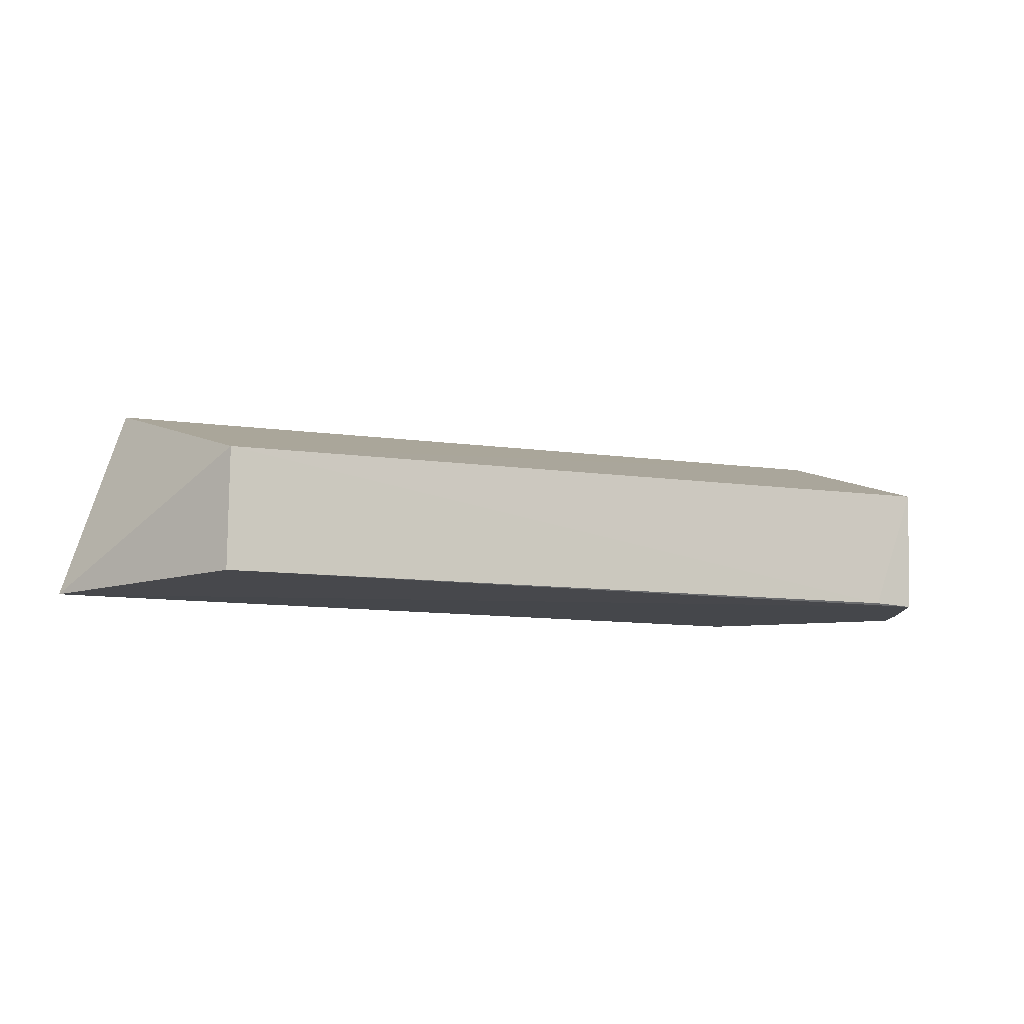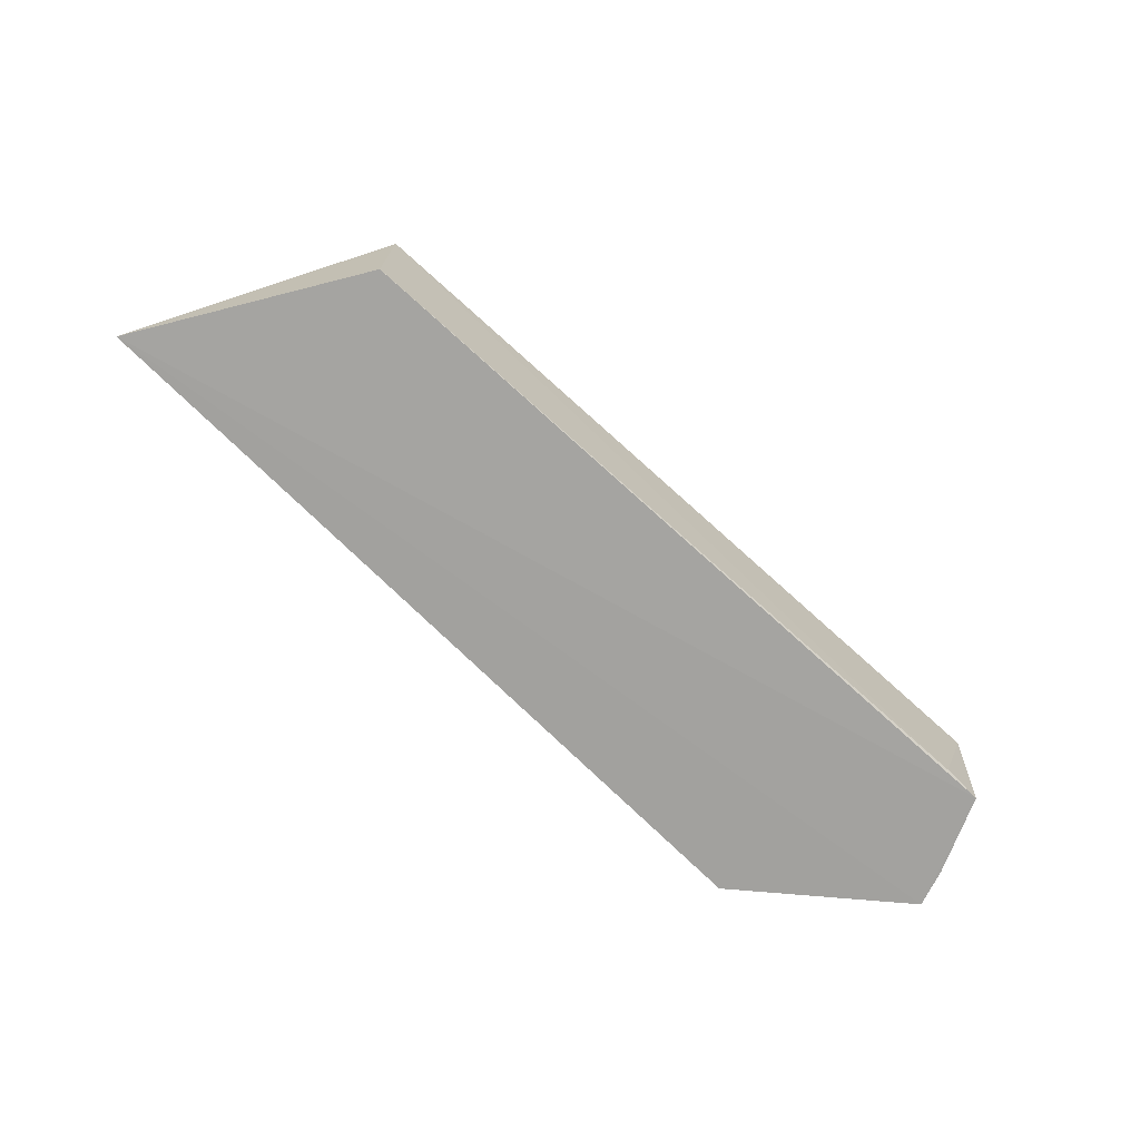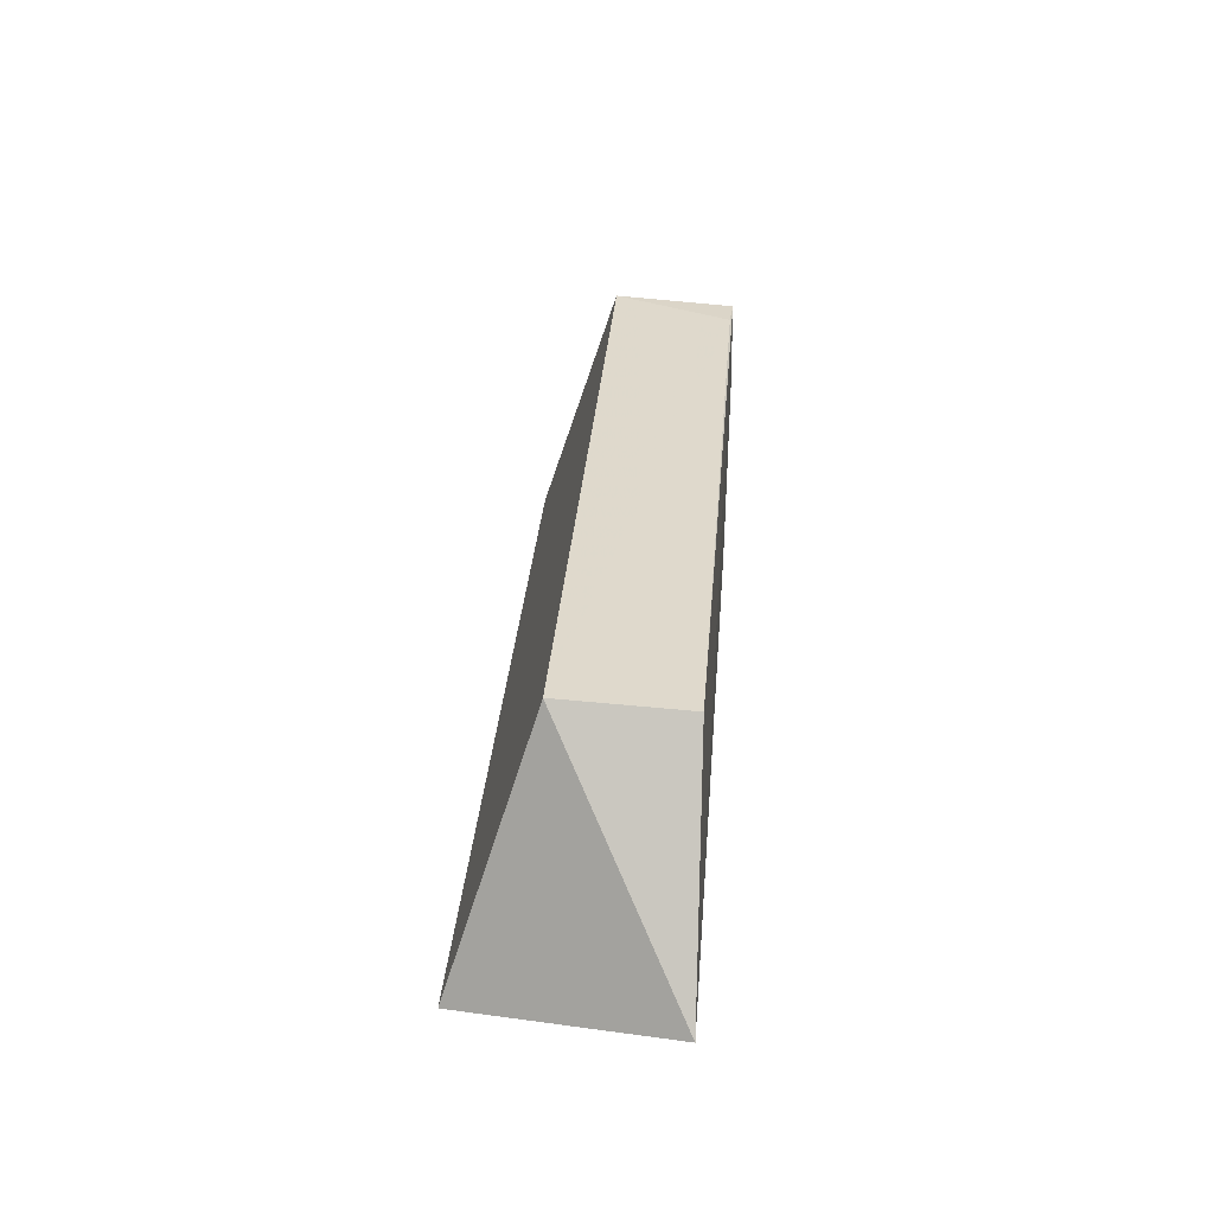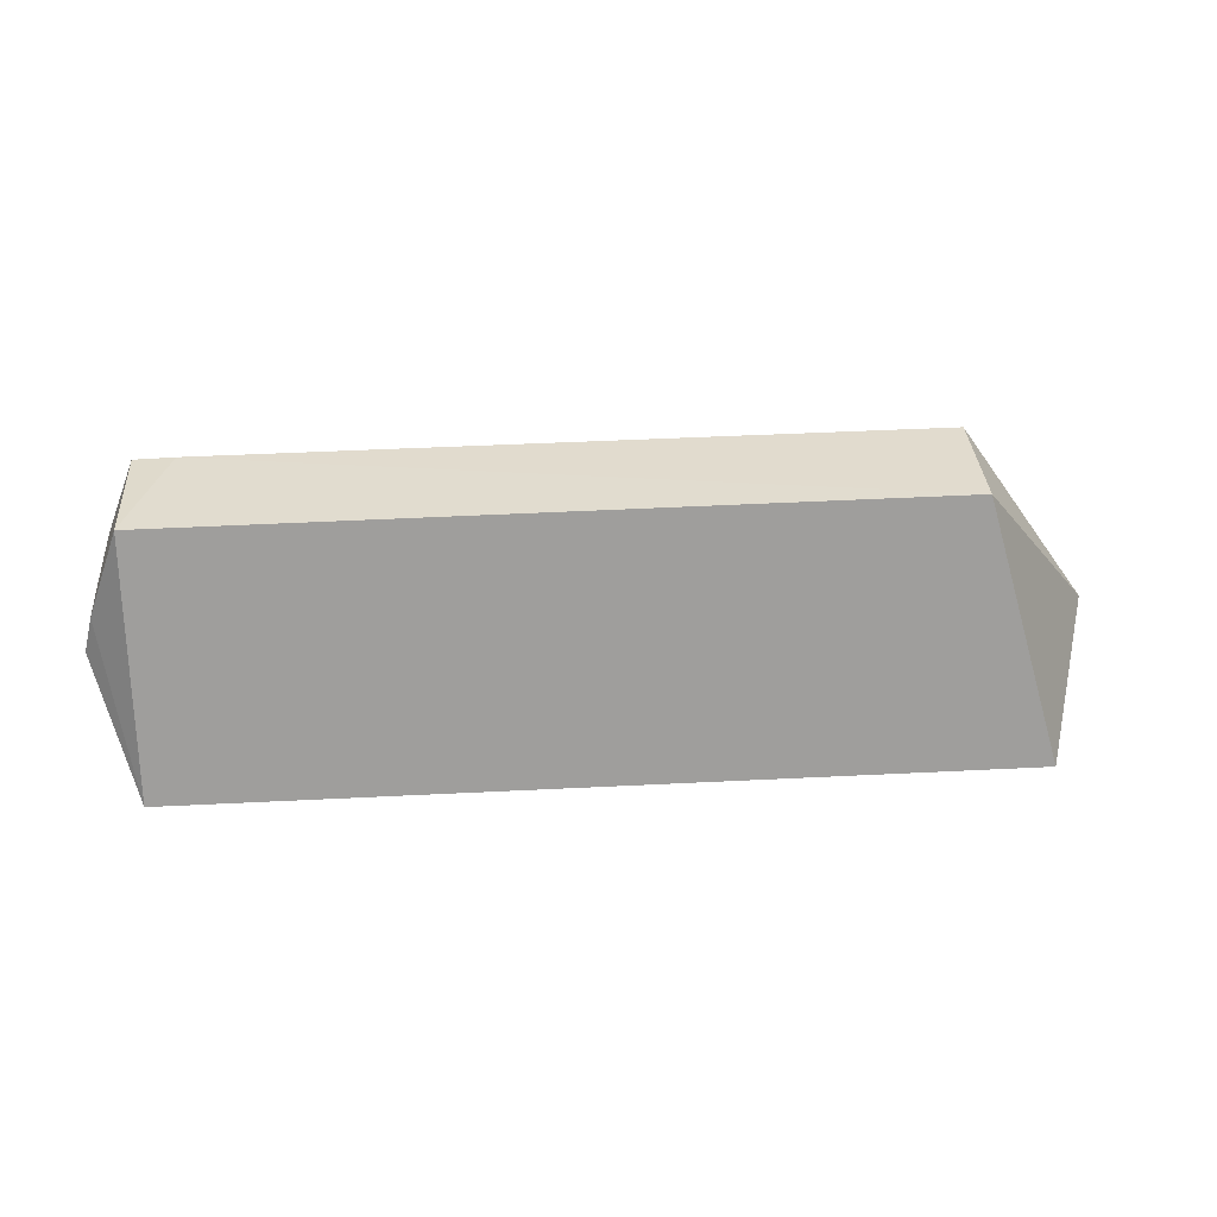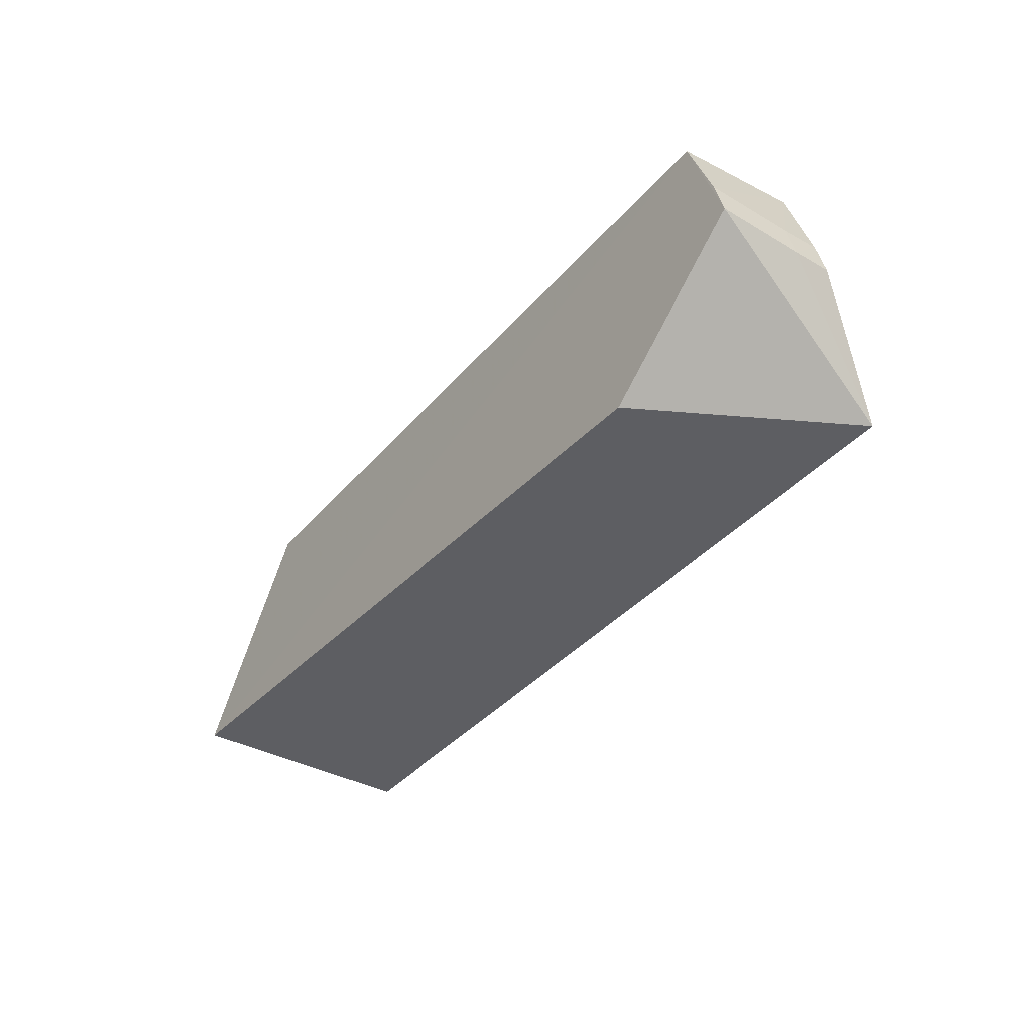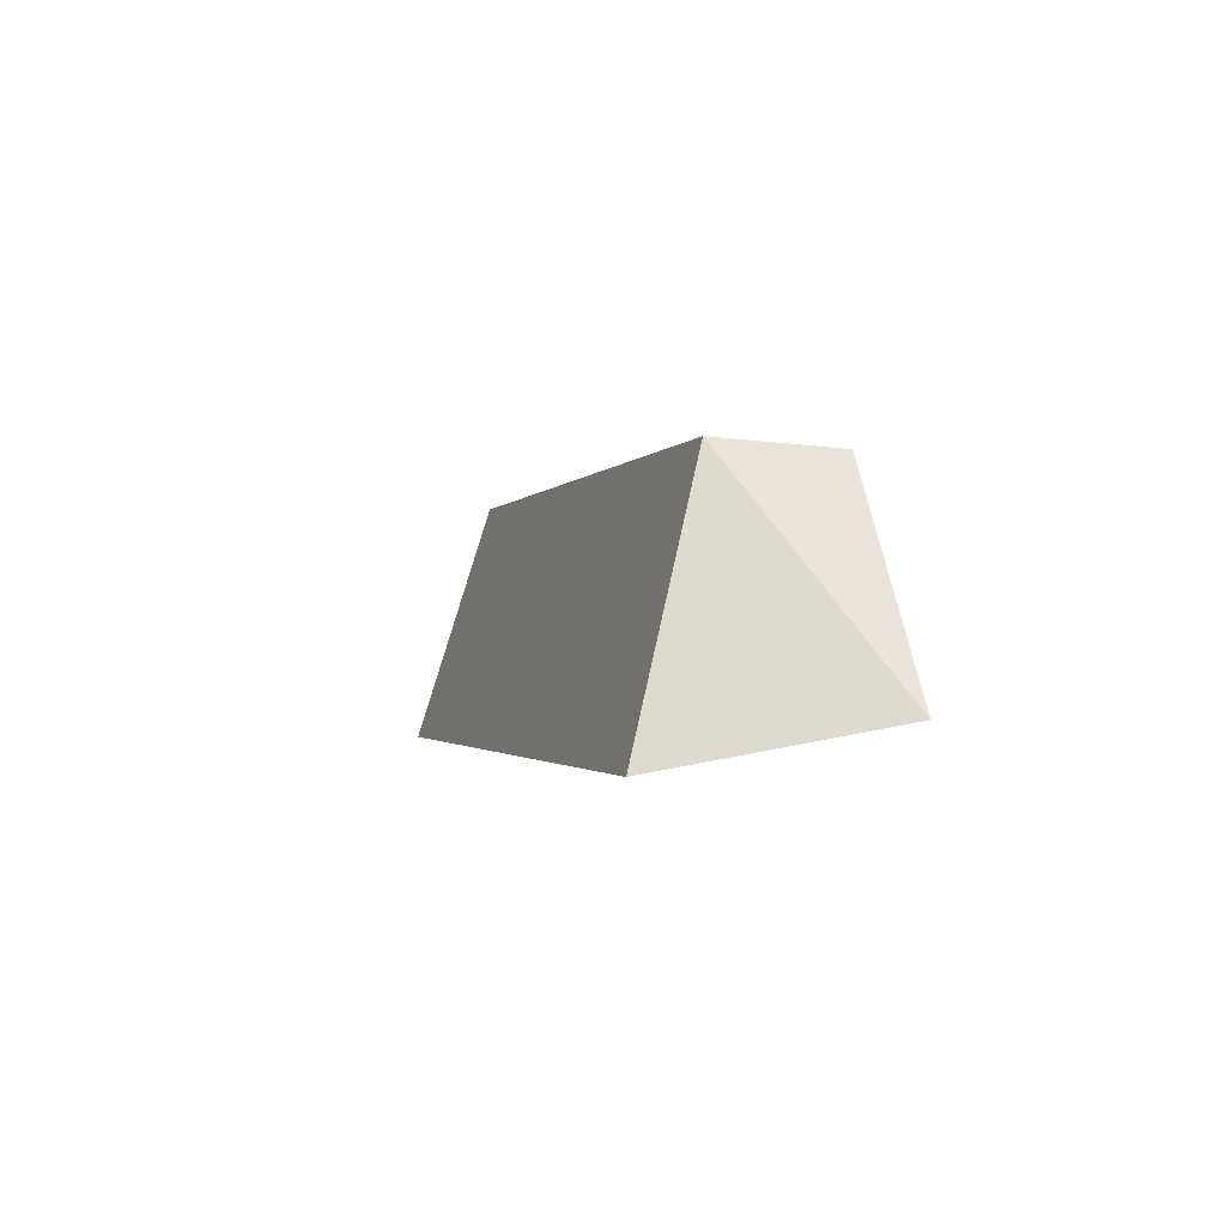
<metadata>
{"format":"obj","ext":"obj","renderer":"f3d","projection":"perspective","resolution":1024,"background":"white","views":[{"elev":-10.5,"azim":-19.8,"up":"+Y"},{"elev":-72.3,"azim":-42.0,"up":"+Y"},{"elev":31.7,"azim":-85.6,"up":"+Z"},{"elev":37.1,"azim":176.2,"up":"+Z"},{"elev":-38.1,"azim":54.6,"up":"+Z"},{"elev":-1.3,"azim":-105.4,"up":"+Z"}]}
</metadata>
<code>
v 0.1566 0.09745 0.4906
v 0.1721 0.09734 0.4468
v 0.1559 0.1735 0.4003
v -0.1559 0.1735 0.4003
v -0.1808 0.0968 0.4156
v -0.1296 0.1435 0.4947
v 0.1566 0.1437 0.4936
v 0.112 0.09734 0.4015
v -0.1295 0.09819 0.4922
v 0.1682 0.09741 0.4609
v 0.1733 0.1422 0.4432
v 0.1413 0.09823 0.4915
v 0.1736 0.1279 0.4431
v 0.1696 0.142 0.4574
v 0.1697 0.1279 0.4572
f 5 2 1
f 6 3 4
f 6 4 5
f 7 3 6
f 8 3 2
f 8 2 5
f 8 5 4
f 8 4 3
f 9 6 5
f 9 5 1
f 10 7 1
f 10 1 2
f 12 7 6
f 12 6 9
f 12 9 1
f 12 1 7
f 13 2 3
f 13 3 11
f 14 11 3
f 14 3 7
f 14 13 11
f 15 14 7
f 15 7 10
f 15 13 14
f 15 10 2
f 15 2 13

</code>
